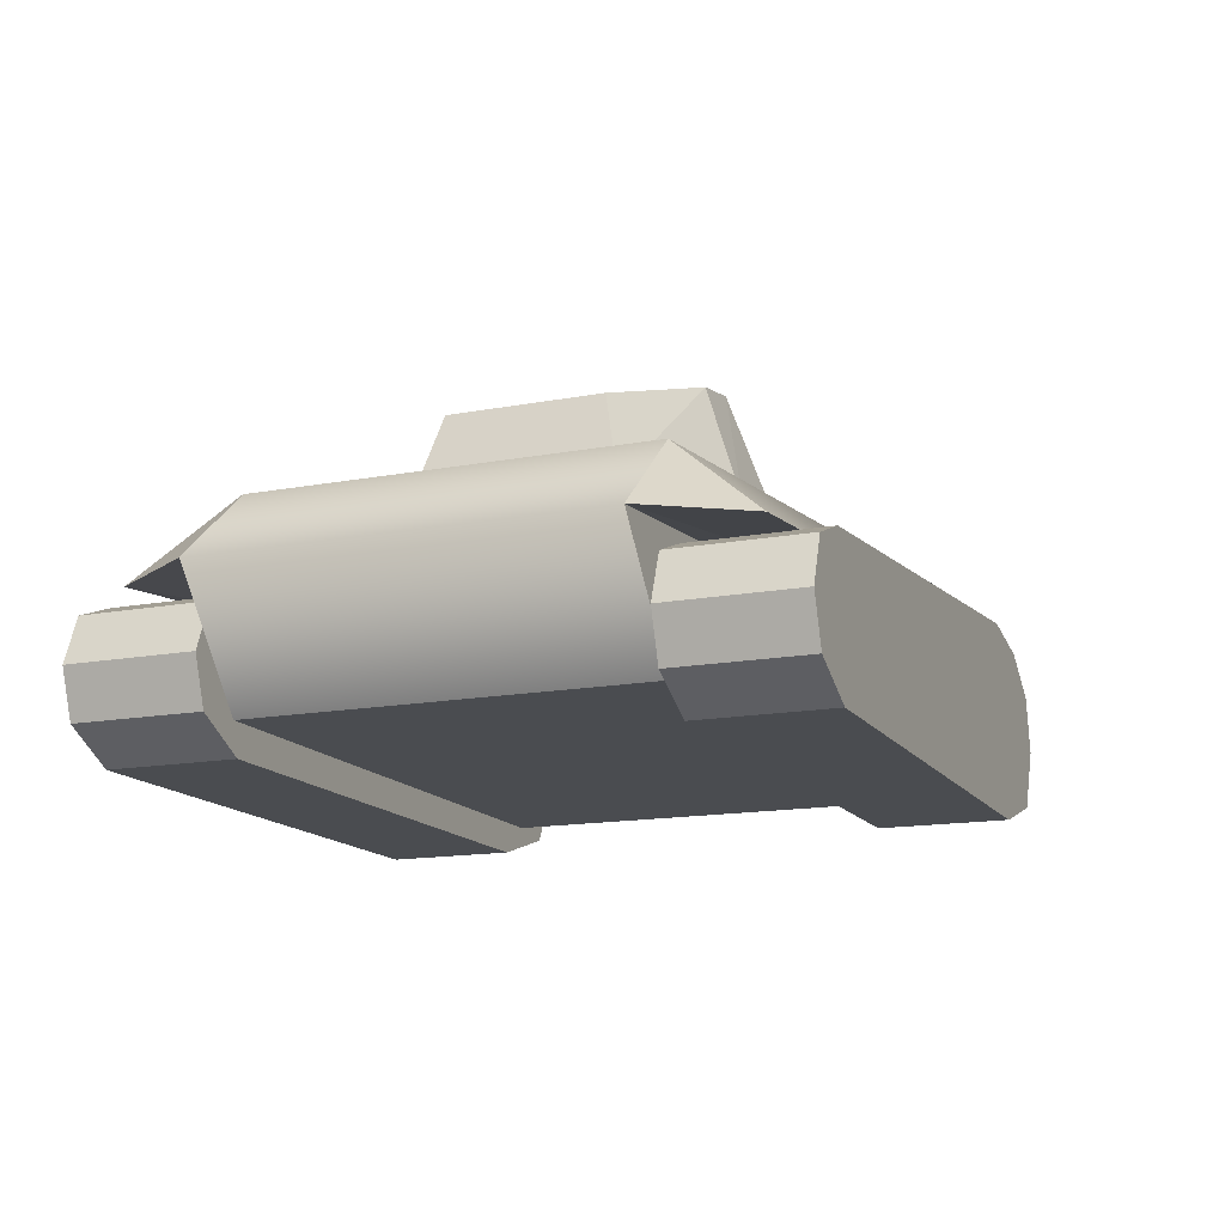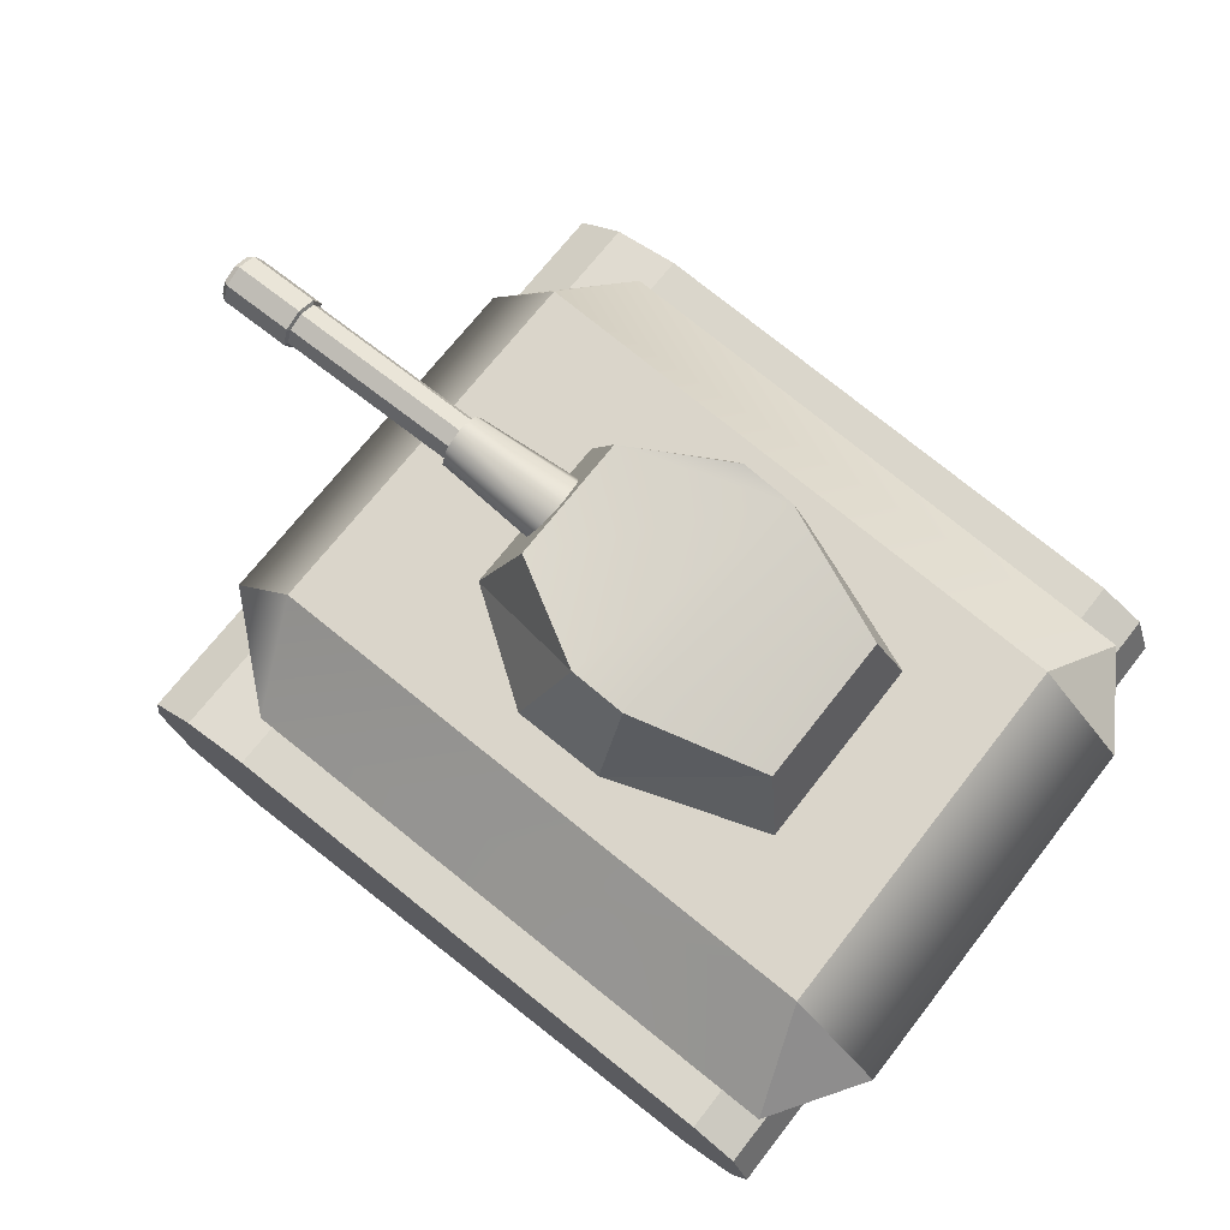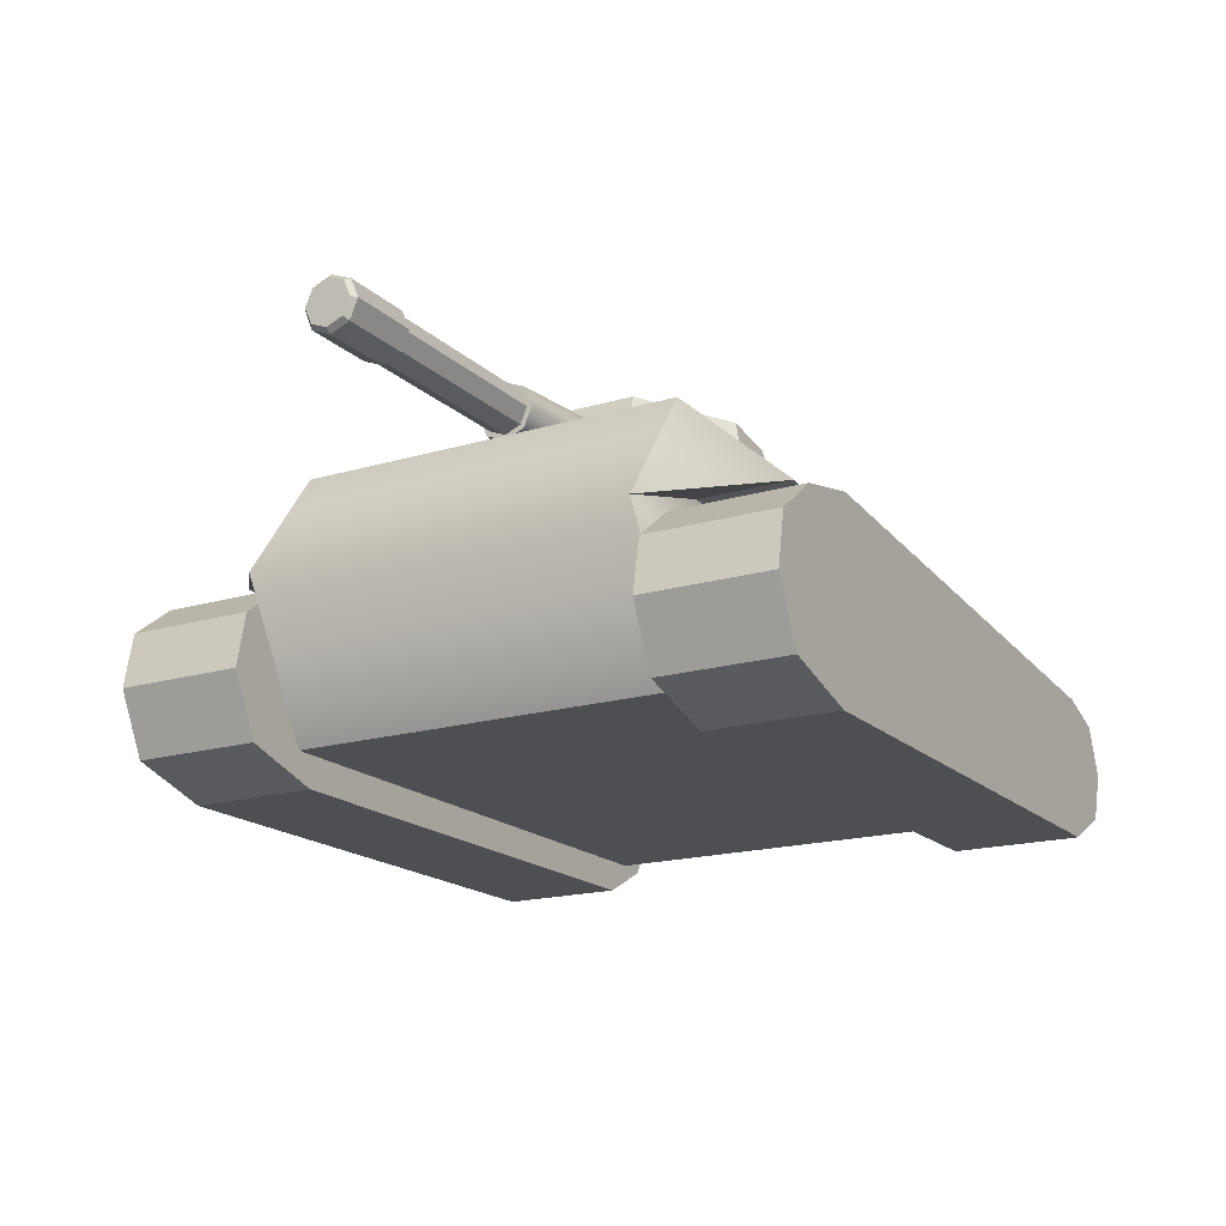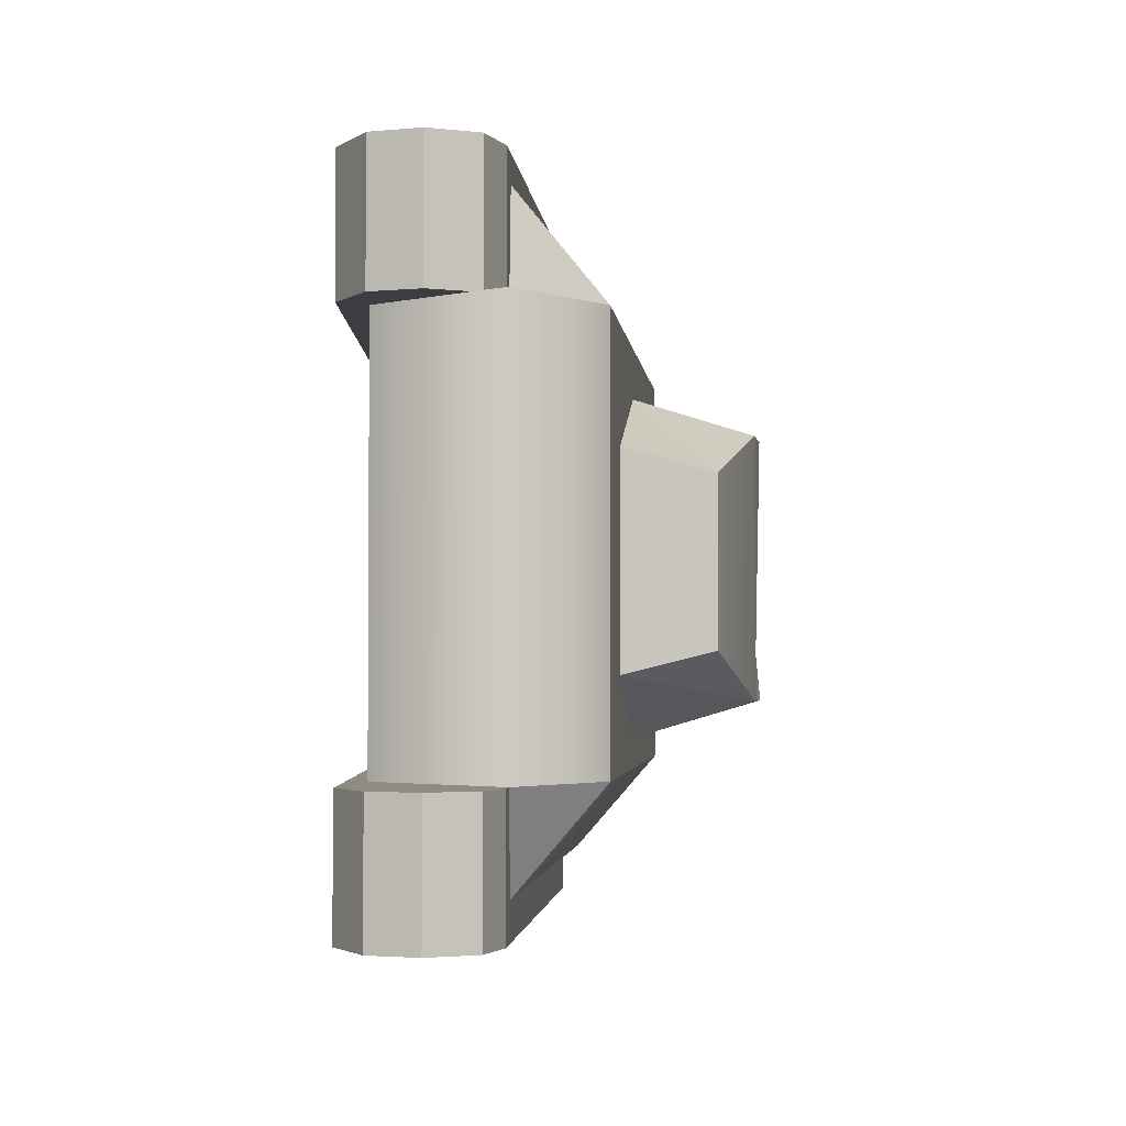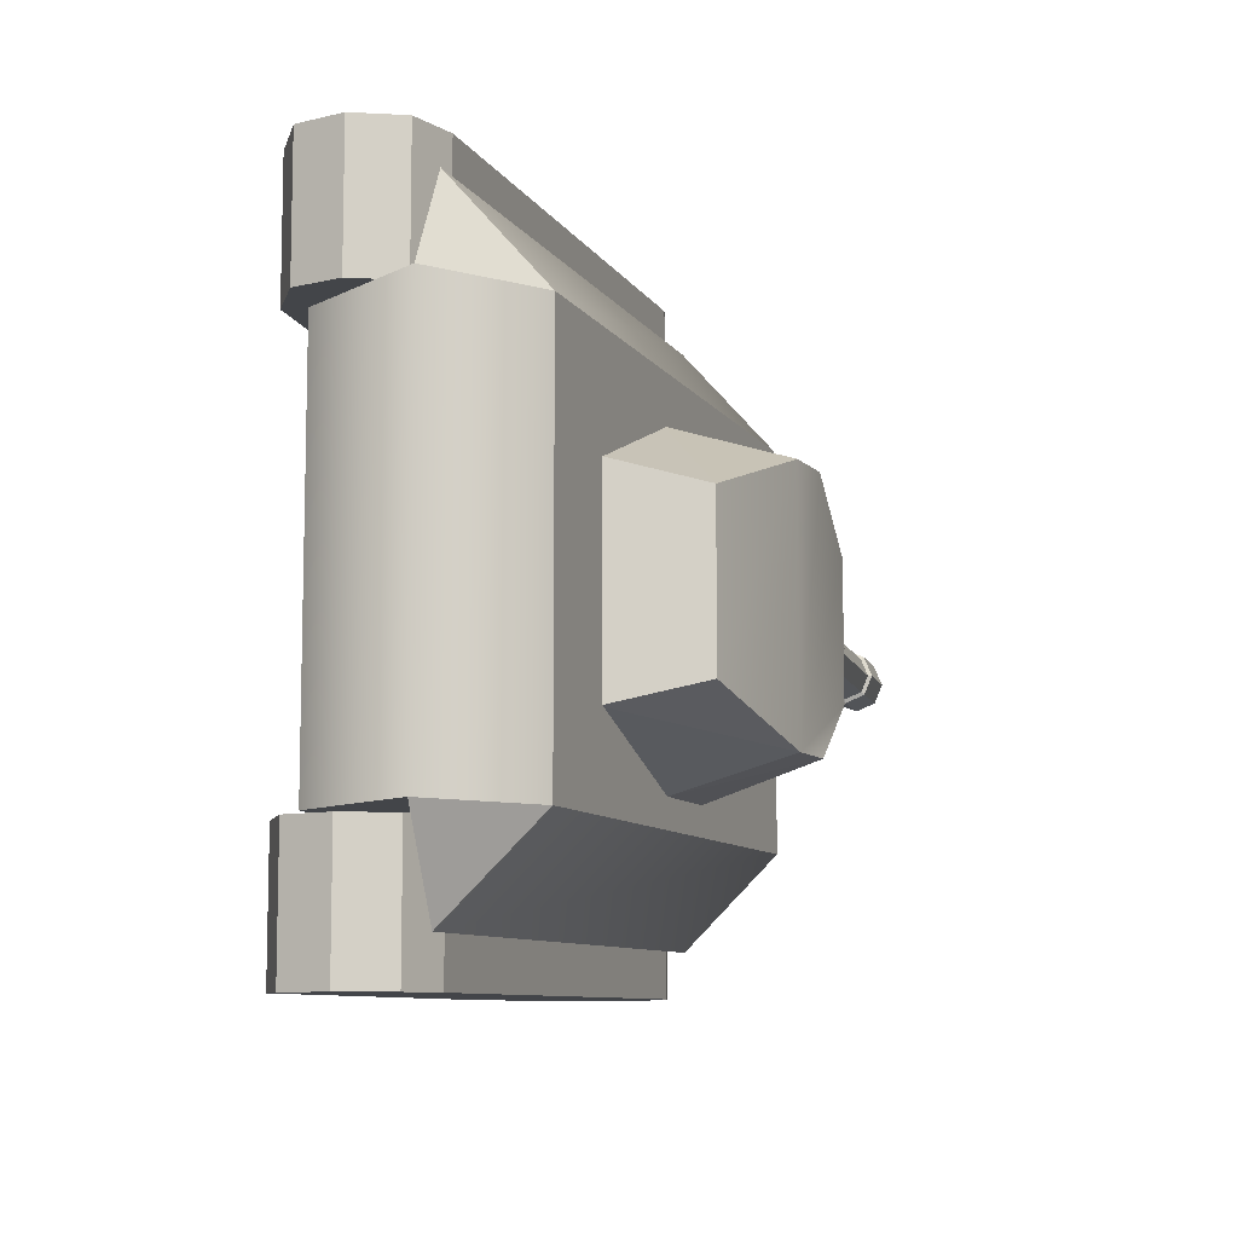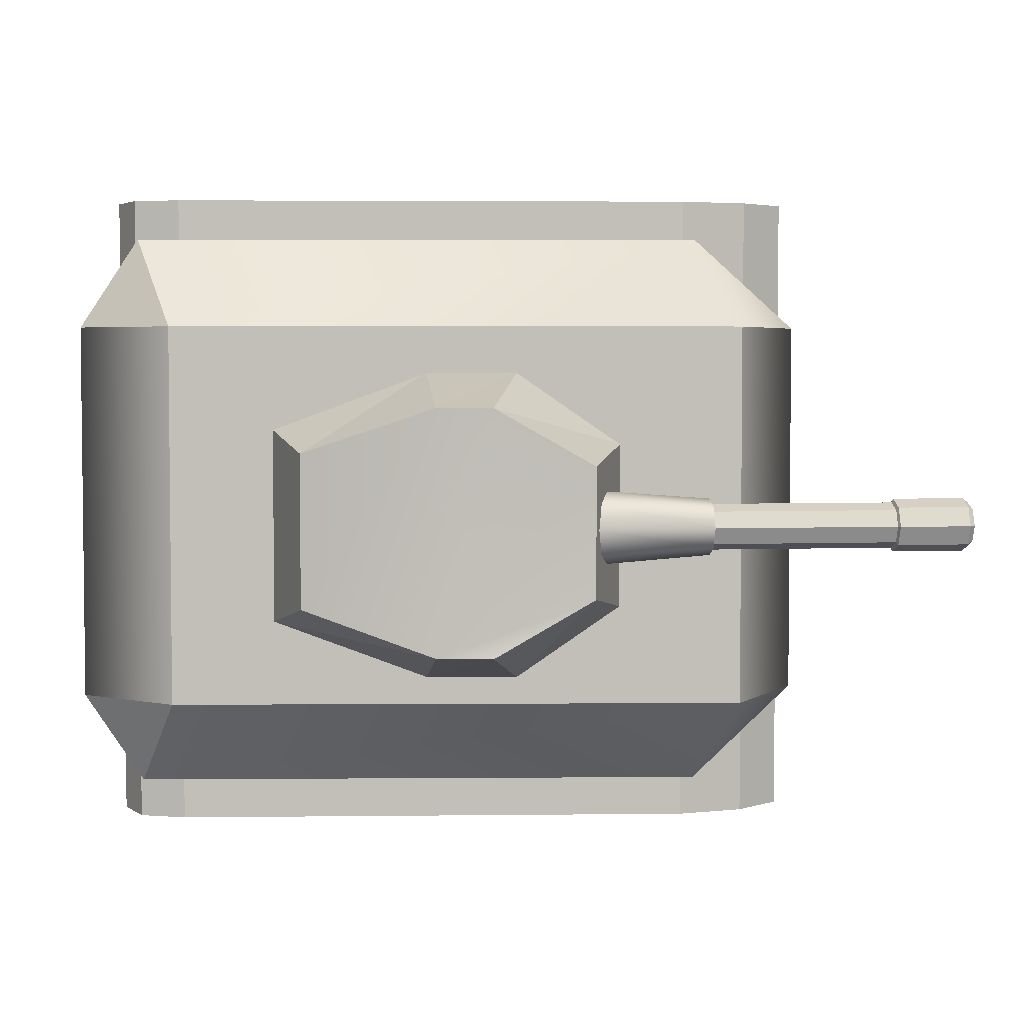
<metadata>
{"format":"obj","ext":"obj","renderer":"f3d","projection":"perspective","resolution":1024,"background":"white","views":[{"elev":-14.7,"azim":112.2,"up":"+Y"},{"elev":71.1,"azim":38.1,"up":"+Y"},{"elev":-17.8,"azim":-59.7,"up":"+Y"},{"elev":-2.6,"azim":89.7,"up":"+Z"},{"elev":-8.9,"azim":103.6,"up":"+Z"},{"elev":3.8,"azim":172.7,"up":"+Z"}]}
</metadata>
<code>
v  -1.867 1.989 -1.87
v  4.355 1.408 -1.87
v  3.452 0.2858 -1.87
v  -2.96 1.682 -1.87
v  -2.176 0.2858 -1.87
v  3.452 0.2858 1.882
v  4.355 1.408 1.882
v  -1.864 1.989 1.882
v  -2.96 1.682 1.882
v  -2.176 0.2858 1.882
v  3.452 2.188 -1.87
v  -2.176 2.785 -1.87
v  -2.176 2.785 1.882
v  3.452 2.188 1.882
v  -1.867 1.989 -2.761
v  -1.864 1.989 2.774
v  3.773 1.408 2.774
v  3.773 1.408 -2.761
v  -3.003 0.8285 3.176
v  -2.724 0.2415 3.176
v  -1.921 0.0014 3.176
v  3.987 0.7414 3.176
v  3.809 1.196 3.176
v  3.362 1.369 3.176
v  3.832 0.2845 3.176
v  3.293 0.0014 3.176
v  -1.77 1.839 3.176
v  -2.439 1.697 3.176
v  -2.898 1.352 3.176
v  -3.003 0.8285 1.928
v  -2.724 0.2415 1.928
v  -1.921 0.0014 1.928
v  3.293 0.0014 1.928
v  3.832 0.2845 1.928
v  3.987 0.7414 1.928
v  3.809 1.196 1.928
v  3.362 1.369 1.928
v  -1.77 1.839 1.928
v  -2.439 1.697 1.928
v  -2.898 1.352 1.928
v  3.362 1.369 -3.176
v  3.809 1.196 -3.176
v  3.987 0.7414 -3.176
v  3.832 0.2845 -3.176
v  3.293 0.0014 -3.176
v  -1.77 1.839 -3.176
v  -1.921 0.0014 -3.176
v  -2.439 1.697 -3.176
v  -2.898 1.352 -3.176
v  -3.003 0.8285 -3.176
v  -2.724 0.2415 -3.176
v  -3.003 0.8285 -1.928
v  -2.724 0.2415 -1.928
v  -1.921 0.0014 -1.928
v  3.293 0.0014 -1.928
v  3.832 0.2845 -1.928
v  3.987 0.7414 -1.928
v  3.809 1.196 -1.928
v  3.362 1.369 -1.928
v  -1.77 1.839 -1.928
v  -2.439 1.697 -1.928
v  -2.898 1.352 -1.928
v  0.9421 3.538 1.097
v  2.2 3.122 0.6591
v  2.2 3.122 -0.8353
v  0.9421 3.538 -1.273
v  0.4035 3.633 -1.273
v  -0.5703 3.664 -0.7194
v  -0.5703 3.664 0.5433
v  0.4035 3.633 1.097
v  0.9328 2.434 1.43
v  2.448 2.266 0.8692
v  2.448 2.266 -1.045
v  0.9328 2.434 -1.606
v  0.0407 2.533 -1.606
v  -0.9769 2.645 -0.897
v  -0.9769 2.645 0.7208
v  0.0407 2.533 1.43
v  -0.729 3.218 0.2849
v  -0.6364 3.45 0.1817
v  -1.757 3.413 0.1271
v  -1.757 3.218 0.2077
v  -0.5981 3.545 -0.0675
v  -1.757 3.493 -0.0675
v  -0.6364 3.45 -0.3166
v  -1.757 3.413 -0.262
v  -0.729 3.218 -0.4198
v  -1.757 3.218 -0.3426
v  -0.8216 2.987 -0.3166
v  -1.757 3.024 -0.262
v  -0.8599 2.891 -0.0675
v  -1.757 2.943 -0.0675
v  -0.8216 2.987 0.1817
v  -1.757 3.024 0.1271
v  -0.729 3.218 0.1087
v  -0.6827 3.334 0.0571
v  -0.6635 3.382 -0.0675
v  -0.6827 3.334 -0.192
v  -0.729 3.218 -0.2436
v  -0.7753 3.103 -0.192
v  -0.7945 3.055 -0.0675
v  -0.7753 3.103 0.0571
v  -0.729 3.218 -0.0675
v  -1.757 3.376 0.0901
v  -1.757 3.218 0.1553
v  -1.757 3.441 -0.0675
v  -1.757 3.376 -0.225
v  -1.757 3.218 -0.2902
v  -1.757 3.061 -0.225
v  -1.757 2.995 -0.0675
v  -1.757 3.061 0.0901
v  -4.355 3.218 0.1517
v  -4.355 3.373 0.0875
v  -4.355 3.218 -0.0675
v  -4.355 3.437 -0.0675
v  -4.355 3.373 -0.2224
v  -4.355 3.218 -0.2866
v  -4.355 3.063 -0.2224
v  -4.355 2.999 -0.0675
v  -4.355 3.063 0.0875
v  -3.581 3.376 0.0901
v  -3.581 3.218 0.1553
v  -3.581 3.441 -0.0675
v  -3.581 3.376 -0.225
v  -3.581 3.218 -0.2902
v  -3.581 3.061 -0.225
v  -3.581 2.995 -0.0675
v  -3.581 3.061 0.0901
v  -3.598 3.402 0.116
v  -3.598 3.218 0.1919
v  -3.598 3.478 -0.0675
v  -3.598 3.402 -0.2509
v  -3.598 3.218 -0.3269
v  -3.598 3.035 -0.2509
v  -3.598 2.959 -0.0675
v  -3.598 3.035 0.116
v  -4.3 3.402 0.116
v  -4.3 3.218 0.1919
v  -4.3 3.478 -0.0675
v  -4.3 3.402 -0.2509
v  -4.3 3.218 -0.3269
v  -4.3 3.035 -0.2509
v  -4.3 2.959 -0.0675
v  -4.3 3.035 0.116
g Tank
f 1 2 3
f 4 1 3
f 5 4 3
f 6 7 8
f 6 8 9
f 10 6 9
f 5 3 6
f 6 10 5
f 2 7 6
f 6 3 2
f 11 12 13
f 13 14 11
f 4 9 13
f 13 12 4
f 4 12 15
f 14 13 16
f 16 17 14
f 11 14 7
f 7 2 11
f 5 10 9
f 9 4 5
f 13 9 16
f 12 11 18
f 18 15 12
f 11 2 18
f 2 1 15
f 15 18 2
f 1 4 15
f 9 8 16
f 8 7 17
f 17 16 8
f 7 14 17
f 19 20 21
f 22 23 24
f 25 22 24
f 26 25 24
f 26 24 27
f 21 26 27
f 21 27 28
f 21 28 29
f 19 21 29
f 30 31 20
f 20 19 30
f 31 32 21
f 21 20 31
f 32 33 26
f 26 21 32
f 33 34 25
f 25 26 33
f 34 35 22
f 22 25 34
f 35 36 23
f 23 22 35
f 36 37 24
f 24 23 36
f 37 38 27
f 27 24 37
f 38 39 28
f 28 27 38
f 39 40 29
f 29 28 39
f 40 30 19
f 19 29 40
f 40 39 38
f 38 37 36
f 40 38 36
f 36 35 34
f 34 33 32
f 36 34 32
f 40 36 32
f 40 32 31
f 30 40 31
f 41 42 43
f 41 43 44
f 41 44 45
f 46 41 45
f 46 45 47
f 48 46 47
f 49 48 47
f 50 49 47
f 50 47 51
f 52 50 51
f 51 53 52
f 53 51 47
f 47 54 53
f 54 47 45
f 45 55 54
f 55 45 44
f 44 56 55
f 56 44 43
f 43 57 56
f 57 43 42
f 42 58 57
f 58 42 41
f 41 59 58
f 59 41 46
f 46 60 59
f 60 46 48
f 48 61 60
f 61 48 49
f 49 62 61
f 62 49 50
f 50 52 62
f 54 55 56
f 56 57 58
f 54 56 58
f 58 59 60
f 60 61 62
f 58 60 62
f 54 58 62
f 53 54 62
f 52 53 62
f 63 64 65
f 63 65 66
f 66 67 68
f 66 68 69
f 66 69 70
f 63 66 70
f 71 72 64
f 64 63 71
f 72 73 65
f 65 64 72
f 73 74 66
f 66 65 73
f 74 75 67
f 67 66 74
f 75 76 68
f 68 67 75
f 76 77 69
f 69 68 76
f 77 78 70
f 70 69 77
f 78 71 63
f 63 70 78
f 79 80 81
f 81 82 79
f 80 83 84
f 84 81 80
f 83 85 86
f 86 84 83
f 85 87 88
f 88 86 85
f 87 89 90
f 90 88 87
f 89 91 92
f 92 90 89
f 91 93 94
f 94 92 91
f 93 79 82
f 82 94 93
f 80 79 95
f 95 96 80
f 83 80 96
f 96 97 83
f 85 83 97
f 97 98 85
f 87 85 98
f 98 99 87
f 89 87 99
f 99 100 89
f 91 89 100
f 100 101 91
f 93 91 101
f 101 102 93
f 79 93 102
f 102 95 79
f 96 95 103
f 97 96 103
f 98 97 103
f 99 98 103
f 100 99 103
f 101 100 103
f 102 101 103
f 95 102 103
f 82 81 104
f 104 105 82
f 81 84 106
f 106 104 81
f 84 86 107
f 107 106 84
f 86 88 108
f 108 107 86
f 88 90 109
f 109 108 88
f 90 92 110
f 110 109 90
f 92 94 111
f 111 110 92
f 94 82 105
f 105 111 94
f 112 113 114
f 113 115 114
f 115 116 114
f 116 117 114
f 117 118 114
f 118 119 114
f 119 120 114
f 120 112 114
f 105 104 121
f 121 122 105
f 104 106 123
f 123 121 104
f 106 107 124
f 124 123 106
f 107 108 125
f 125 124 107
f 108 109 126
f 126 125 108
f 109 110 127
f 127 126 109
f 110 111 128
f 128 127 110
f 111 105 122
f 122 128 111
f 122 121 129
f 129 130 122
f 121 123 131
f 131 129 121
f 123 124 132
f 132 131 123
f 124 125 133
f 133 132 124
f 125 126 134
f 134 133 125
f 126 127 135
f 135 134 126
f 127 128 136
f 136 135 127
f 128 122 130
f 130 136 128
f 130 129 137
f 137 138 130
f 129 131 139
f 139 137 129
f 131 132 140
f 140 139 131
f 132 133 141
f 141 140 132
f 133 134 142
f 142 141 133
f 134 135 143
f 143 142 134
f 135 136 144
f 144 143 135
f 136 130 138
f 138 144 136
f 138 137 113
f 113 112 138
f 137 139 115
f 115 113 137
f 139 140 116
f 116 115 139
f 140 141 117
f 117 116 140
f 141 142 118
f 118 117 141
f 142 143 119
f 119 118 142
f 143 144 120
f 120 119 143
f 144 138 112
f 112 120 144

</code>
